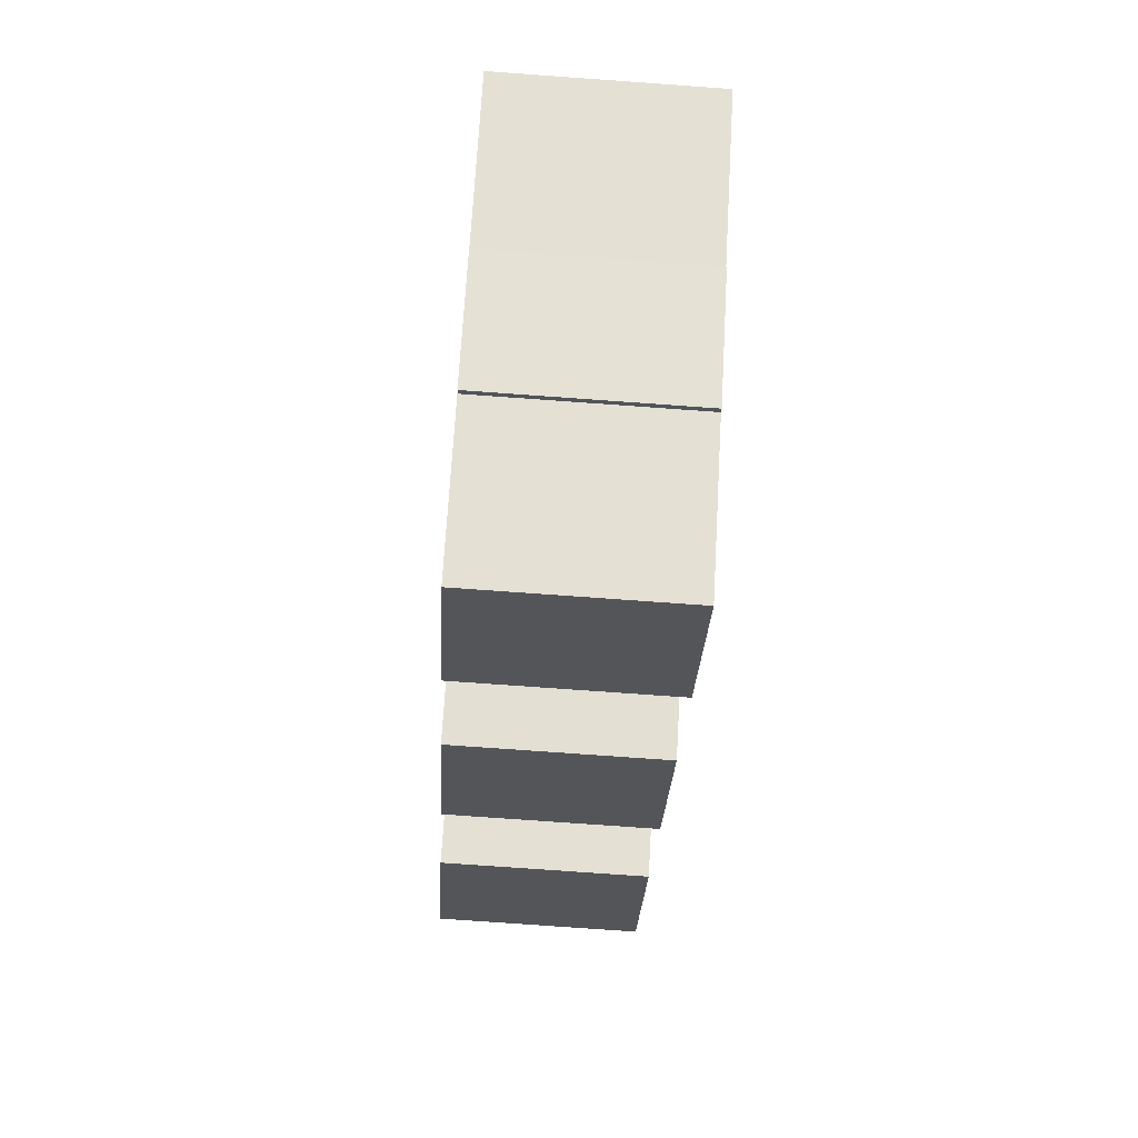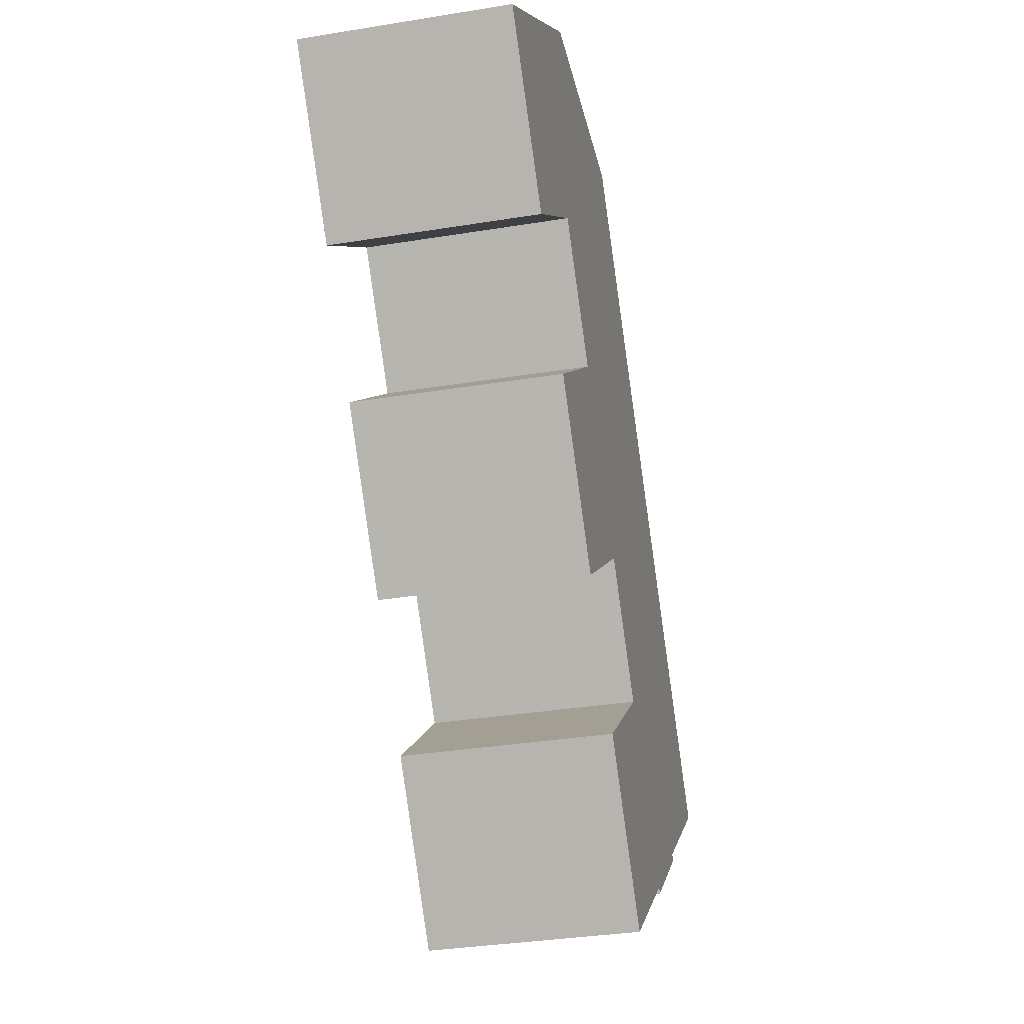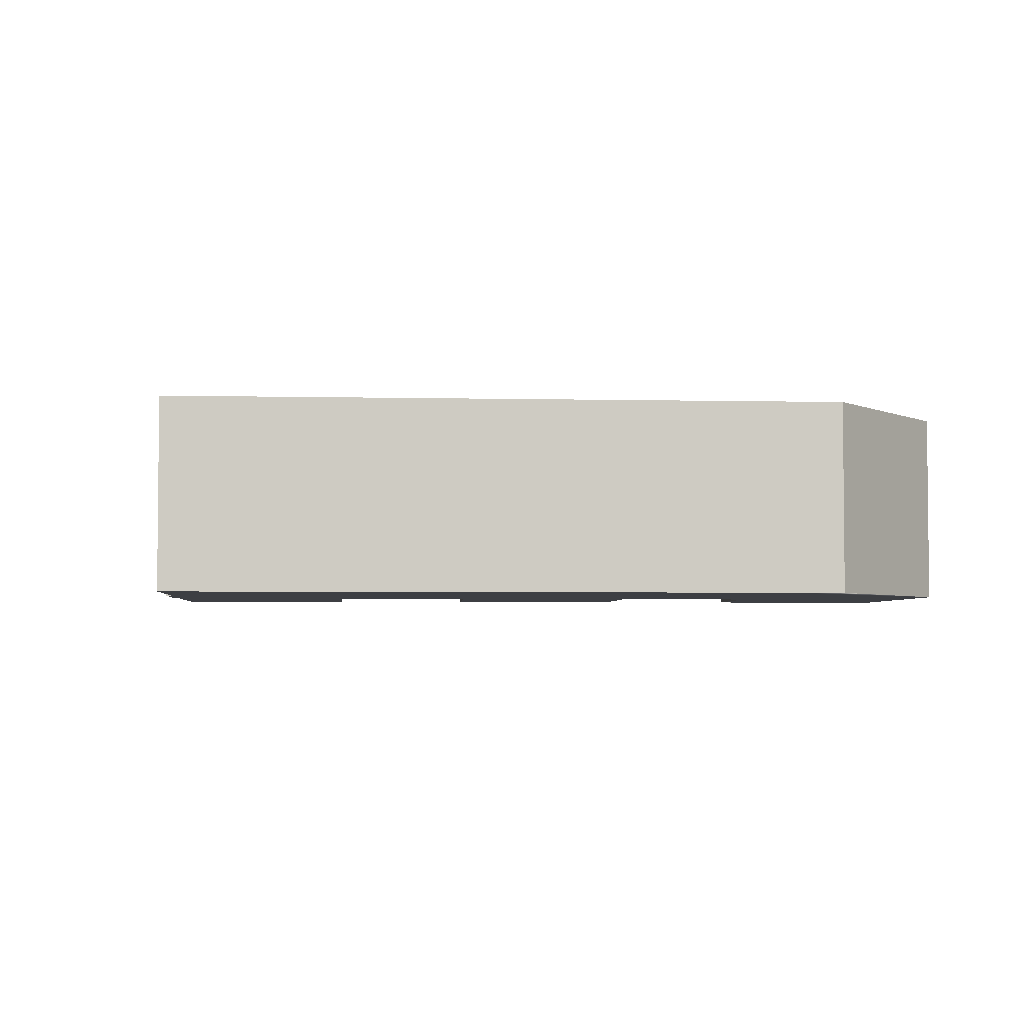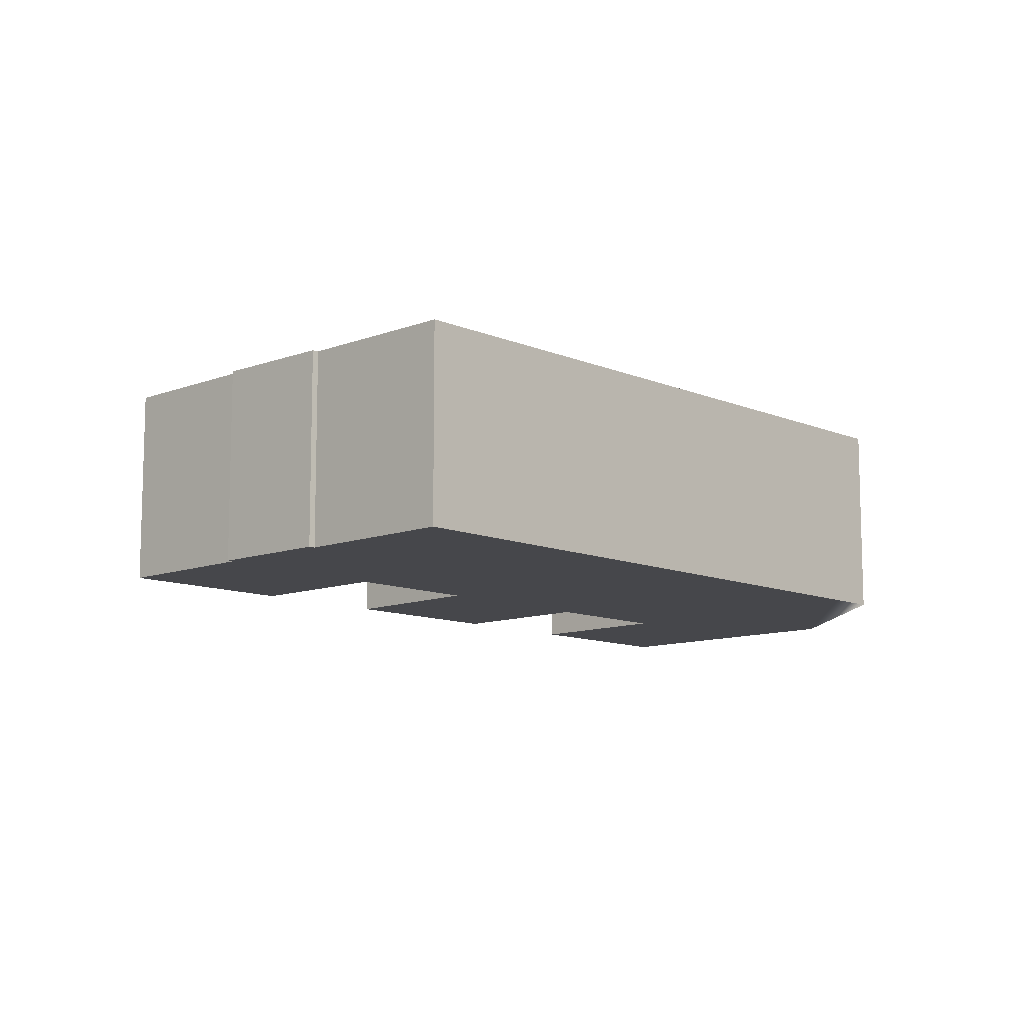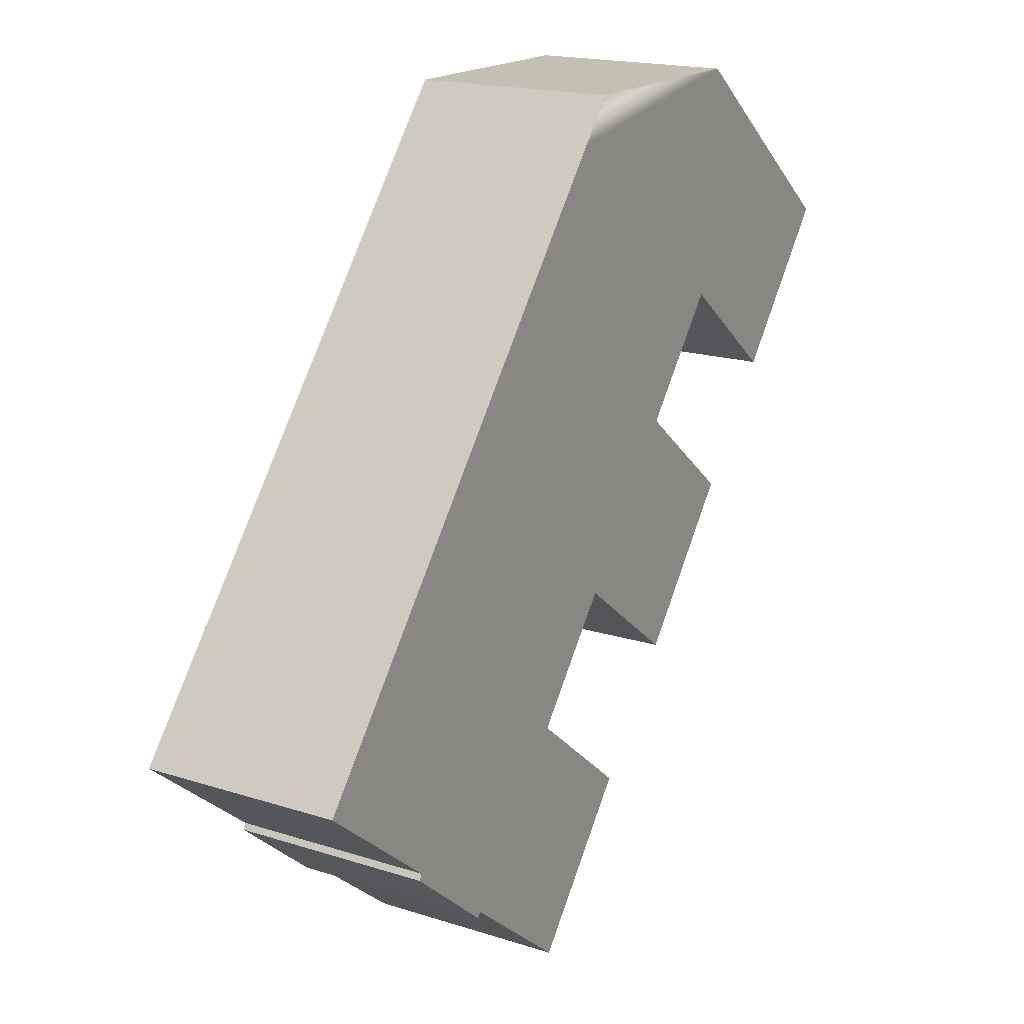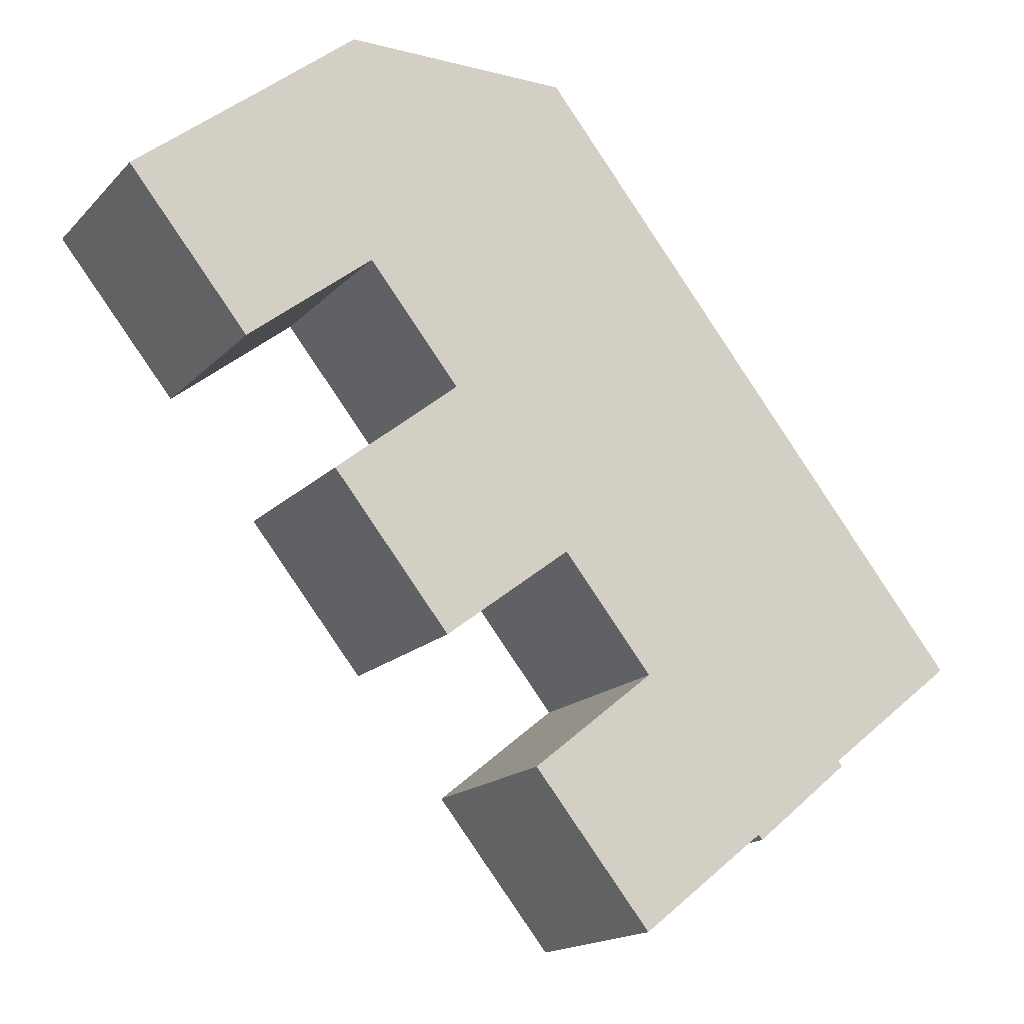
<metadata>
{"format":"obj","ext":"obj","renderer":"f3d","projection":"perspective","resolution":1024,"background":"white","views":[{"elev":-75.2,"azim":-94.1,"up":"+Z"},{"elev":-33.3,"azim":102.7,"up":"+Z"},{"elev":-3.8,"azim":-55.7,"up":"+Y"},{"elev":-10.7,"azim":-97.8,"up":"+Y"},{"elev":17.8,"azim":-57.8,"up":"+Z"},{"elev":-16.4,"azim":152.4,"up":"+Z"}]}
</metadata>
<code>
v  20.16 9.066 25.07
v  18.64 9.066 23.21
v  20.13 9.066 25.07
v  20.17 9.066 25.07
v  30.14 9.066 25.07
v  14.51 9.066 18.07
v  30.2 9.066 25.07
v  34.48 9.066 21.61
v  8.997 9.066 11.21
v  34.59 9.066 21.51
v  40.07 9.066 17.12
v  29.16 9.066 14.91
v  29.24 9.066 14.85
v  34.74 9.066 10.51
v  5.341 9.066 6.652
v  29.08 9.066 14.81
v  25.2 9.066 9.977
v  0 9.066 5.551e-16
v  25.08 9.066 9.834
v  25.16 9.066 9.77
v  30.64 9.066 5.411
v  19.75 9.066 3.194
v  19.83 9.066 3.132
v  25.43 9.066 -1.1
v  21.24 9.066 -6.294
v  10.3 9.066 -8.355
v  15.8 9.066 -1.89
v  10.49 9.066 -8.504
v  15.96 9.066 -12.86
v  5.948 9.066 -4.738
v  19.69 9.066 3.116
v  15.79 9.066 -1.748
v  5.777 9.066 -4.98
v  10.13 9.066 -8.575
v  15.72 9.066 -1.827
v  15.72 1.119e-16 -1.827
v  21.24 3.854e-16 -6.294
v  15.8 1.157e-16 -1.89
v  30.2 -1.535e-15 25.07
v  34.48 -1.323e-15 21.61
v  40.07 -1.048e-15 17.12
v  34.59 -1.317e-15 21.51
v  25.08 -6.022e-16 9.834
v  30.64 -3.313e-16 5.411
v  25.16 -5.982e-16 9.77
v  15.96 7.871e-16 -12.86
v  10.3 5.116e-16 -8.355
v  10.13 5.251e-16 -8.575
v  34.74 -6.436e-16 10.51
v  29.16 -9.129e-16 14.91
v  29.08 -9.069e-16 14.81
v  25.2 -6.109e-16 9.977
v  25.43 6.736e-17 -1.1
v  19.75 -1.956e-16 3.194
v  19.69 -1.908e-16 3.116
v  15.79 1.07e-16 -1.748
v  10.49 5.207e-16 -8.504
v  5.777 3.049e-16 -4.98
v  5.948 2.901e-16 -4.738
v  0 0 0
v  29.24 -9.09e-16 14.85
v  19.83 -1.918e-16 3.132
v  5.341 -4.073e-16 6.652
v  8.997 -6.861e-16 11.21
v  14.51 -1.106e-15 18.07
v  18.64 -1.422e-15 23.21
v  20.13 -1.535e-15 25.07
v  30.14 -1.535e-15 25.07
v  20.17 -1.535e-15 25.07
v  20.16 -1.535e-15 25.07
g defaultobject
f 1 2 3
f 2 1 4
f 2 4 5
f 2 5 6
f 6 5 7
f 6 7 8
f 6 8 9
f 9 8 10
f 9 10 11
f 9 11 12
f 12 11 13
f 13 11 14
f 12 15 9
f 15 12 16
f 15 16 17
f 15 17 18
f 18 17 19
f 18 19 20
f 18 20 21
f 18 21 22
f 22 21 23
f 23 21 24
f 25 26 27
f 26 25 28
f 28 25 29
f 22 30 18
f 30 22 31
f 30 31 32
f 30 32 33
f 33 32 26
f 33 26 34
f 26 32 35
f 26 35 27
f 36 27 35
f 27 36 25
f 25 36 37
f 37 36 38
f 39 8 7
f 8 39 10
f 10 39 11
f 11 39 40
f 11 40 41
f 41 40 42
f 43 20 19
f 20 43 21
f 21 43 44
f 44 43 45
f 37 29 25
f 29 37 46
f 47 34 26
f 34 47 48
f 41 14 11
f 14 41 49
f 50 16 12
f 16 50 17
f 17 50 19
f 19 50 51
f 19 51 52
f 19 52 43
f 44 24 21
f 24 44 53
f 54 31 22
f 31 54 32
f 32 54 35
f 35 54 55
f 35 55 56
f 35 56 36
f 46 28 29
f 28 46 26
f 26 46 47
f 47 46 57
f 48 33 34
f 33 48 58
f 59 18 30
f 18 59 60
f 49 13 14
f 13 49 12
f 12 49 50
f 50 49 61
f 53 23 24
f 23 53 22
f 22 53 54
f 54 53 62
f 58 30 33
f 30 58 59
f 60 15 18
f 15 60 63
f 15 63 9
f 9 63 64
f 9 64 6
f 6 64 65
f 6 65 2
f 2 65 66
f 2 66 3
f 3 66 67
f 67 1 3
f 1 67 4
f 4 67 5
f 5 67 7
f 7 67 68
f 7 68 39
f 68 67 69
f 69 67 70
f 37 57 46
f 57 37 38
f 57 38 47
f 41 61 49
f 61 41 42
f 61 42 50
f 50 42 64
f 64 42 65
f 65 42 40
f 65 40 39
f 65 39 66
f 66 39 68
f 66 68 69
f 66 69 70
f 66 70 67
f 44 62 53
f 62 44 45
f 62 45 54
f 54 45 60
f 60 45 63
f 63 45 43
f 63 43 52
f 63 52 51
f 63 51 64
f 64 51 50
f 47 58 48
f 58 47 38
f 58 38 36
f 58 36 56
f 58 56 55
f 58 55 59
f 59 55 60
f 60 55 54

</code>
